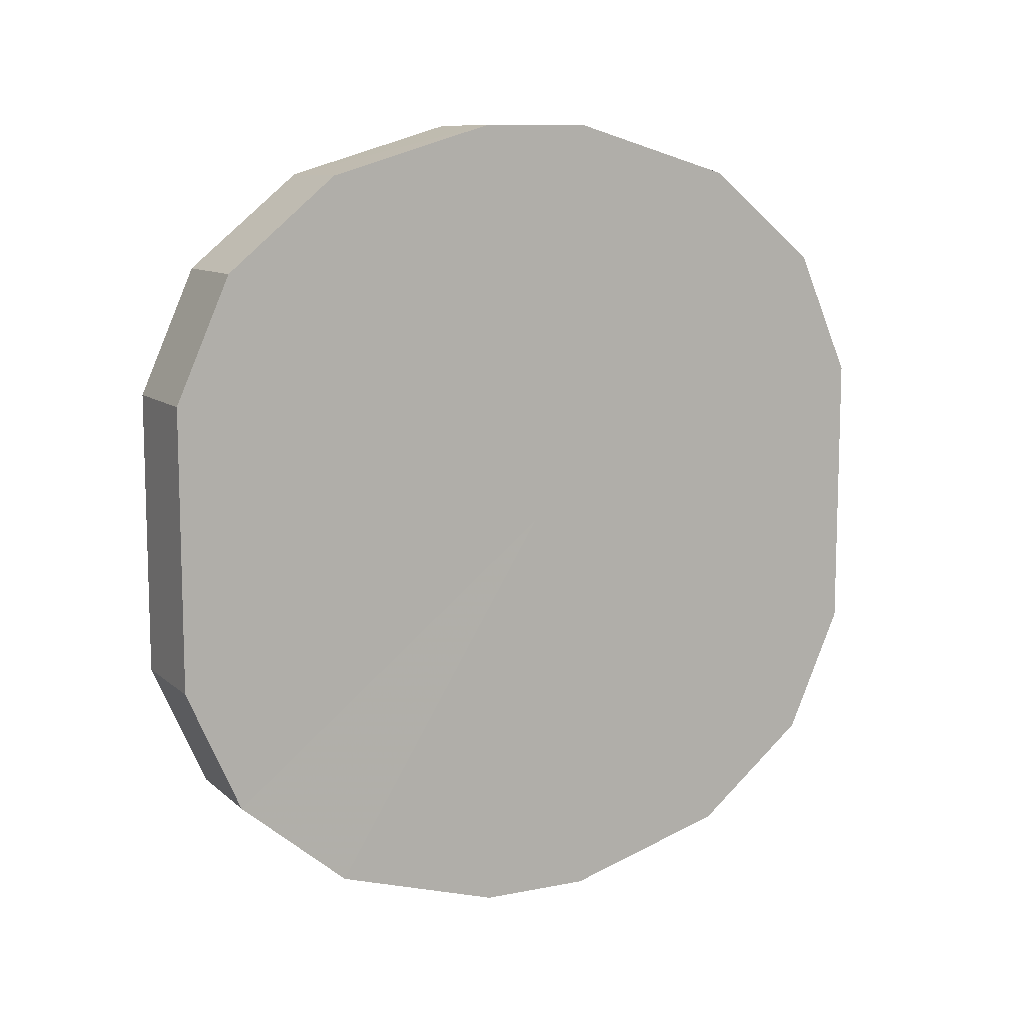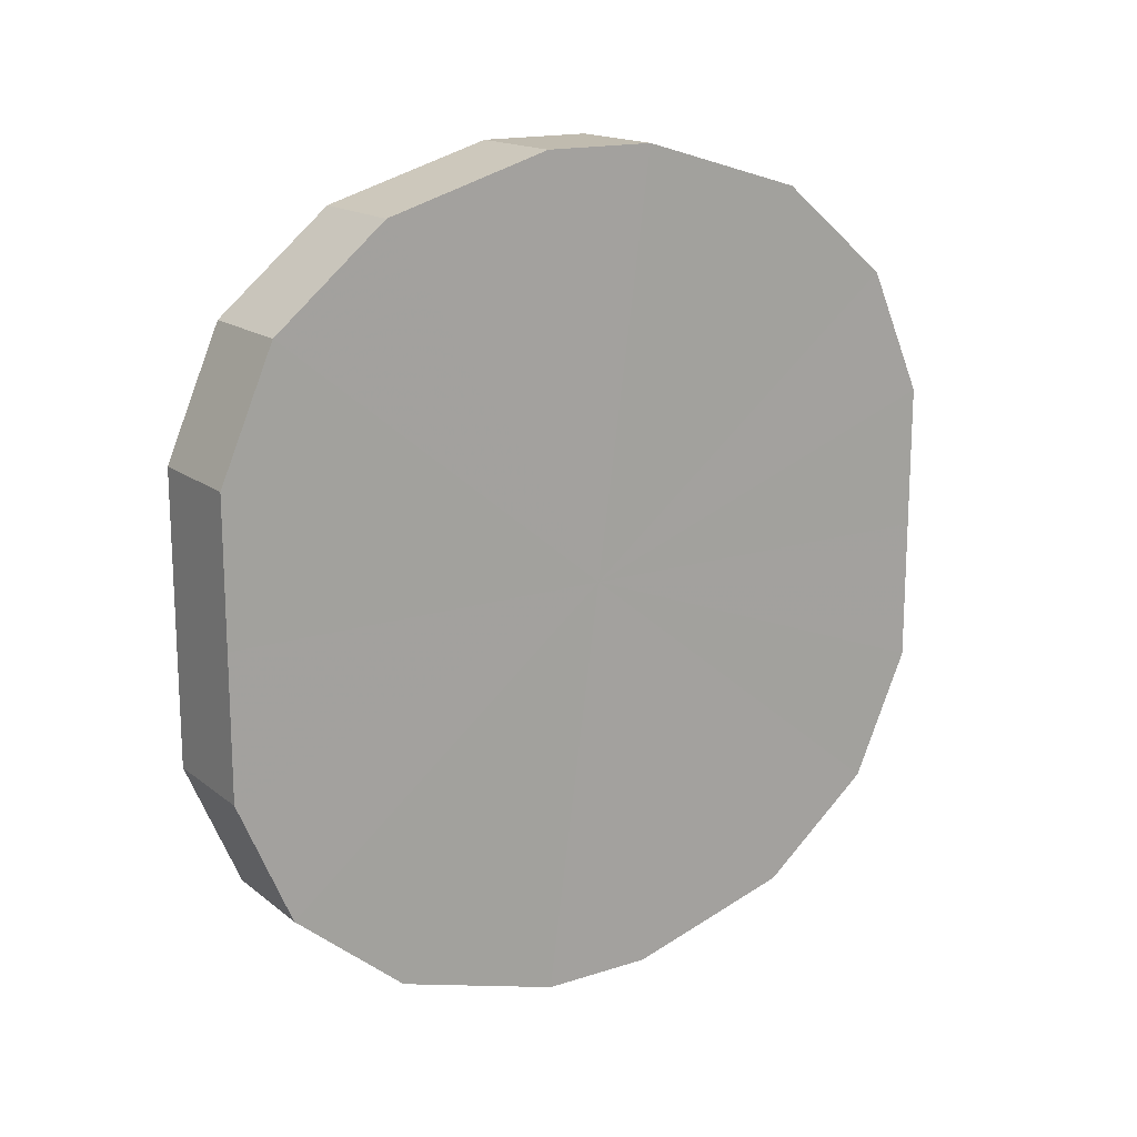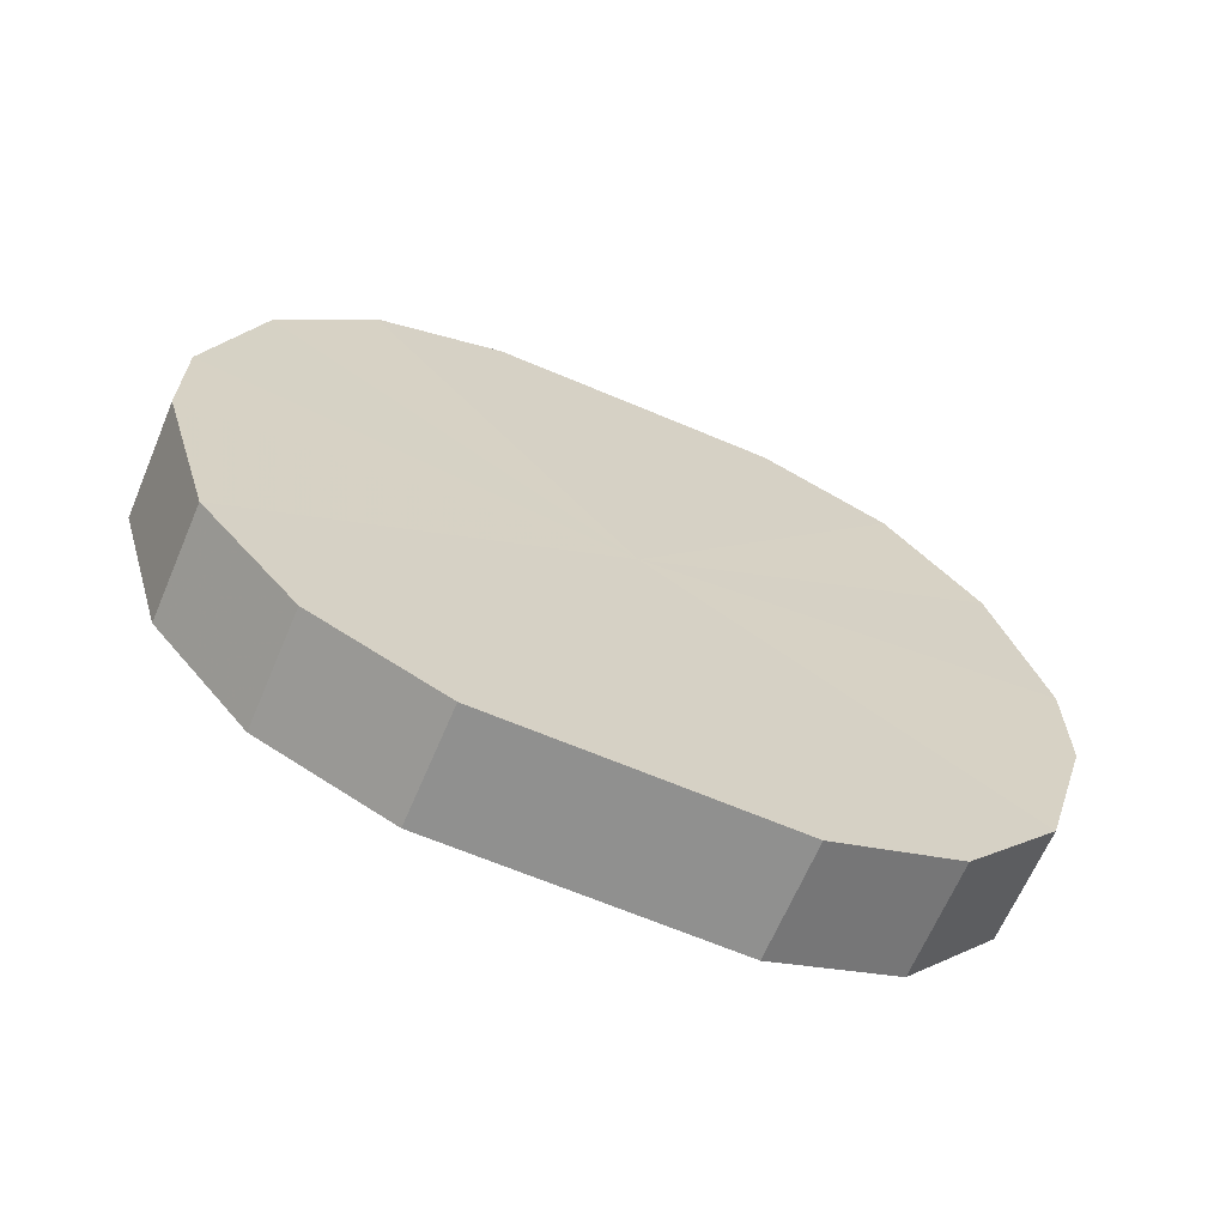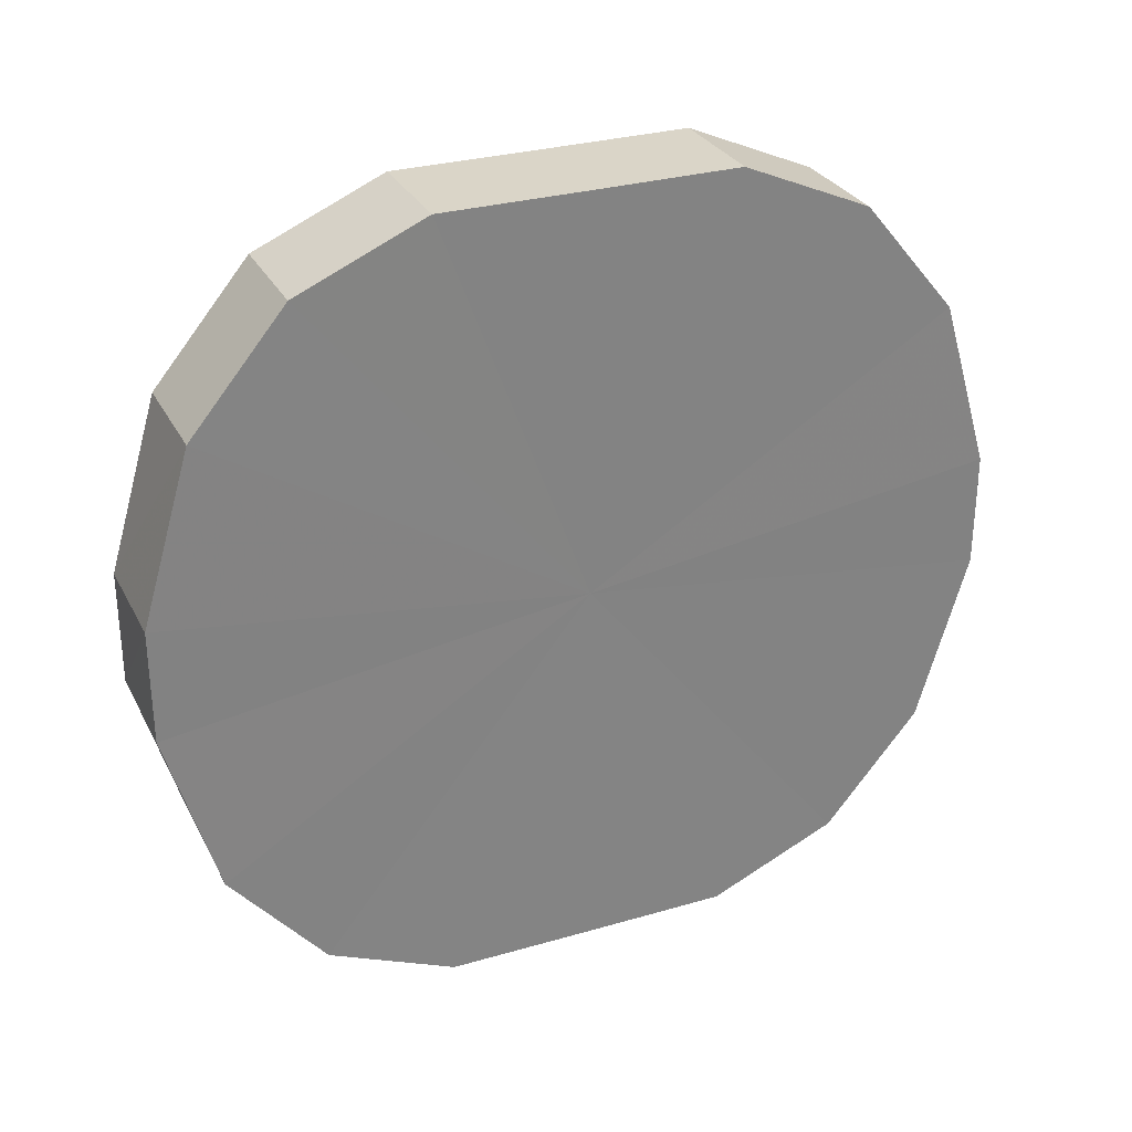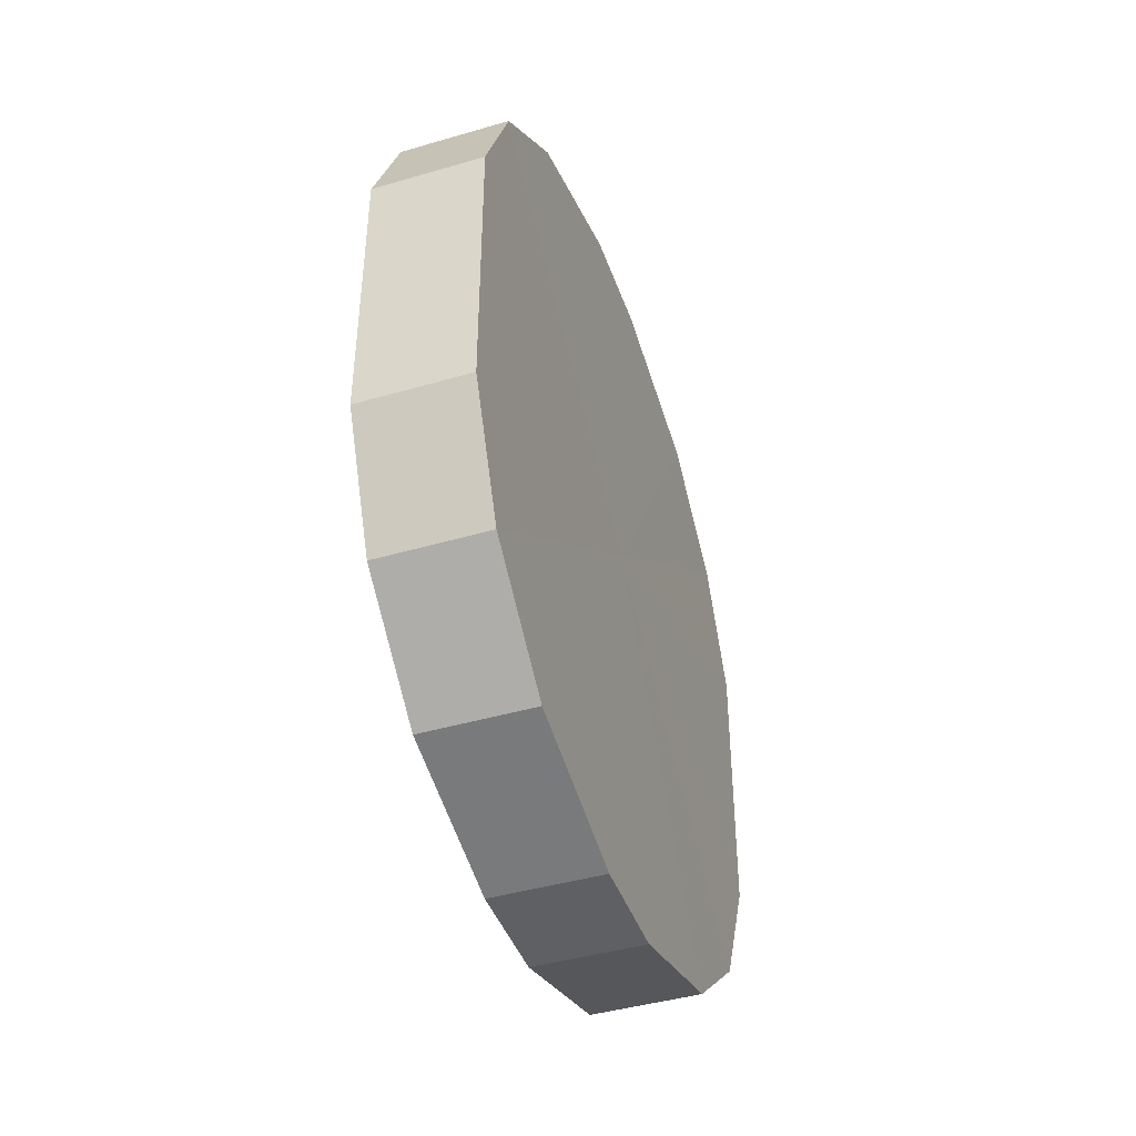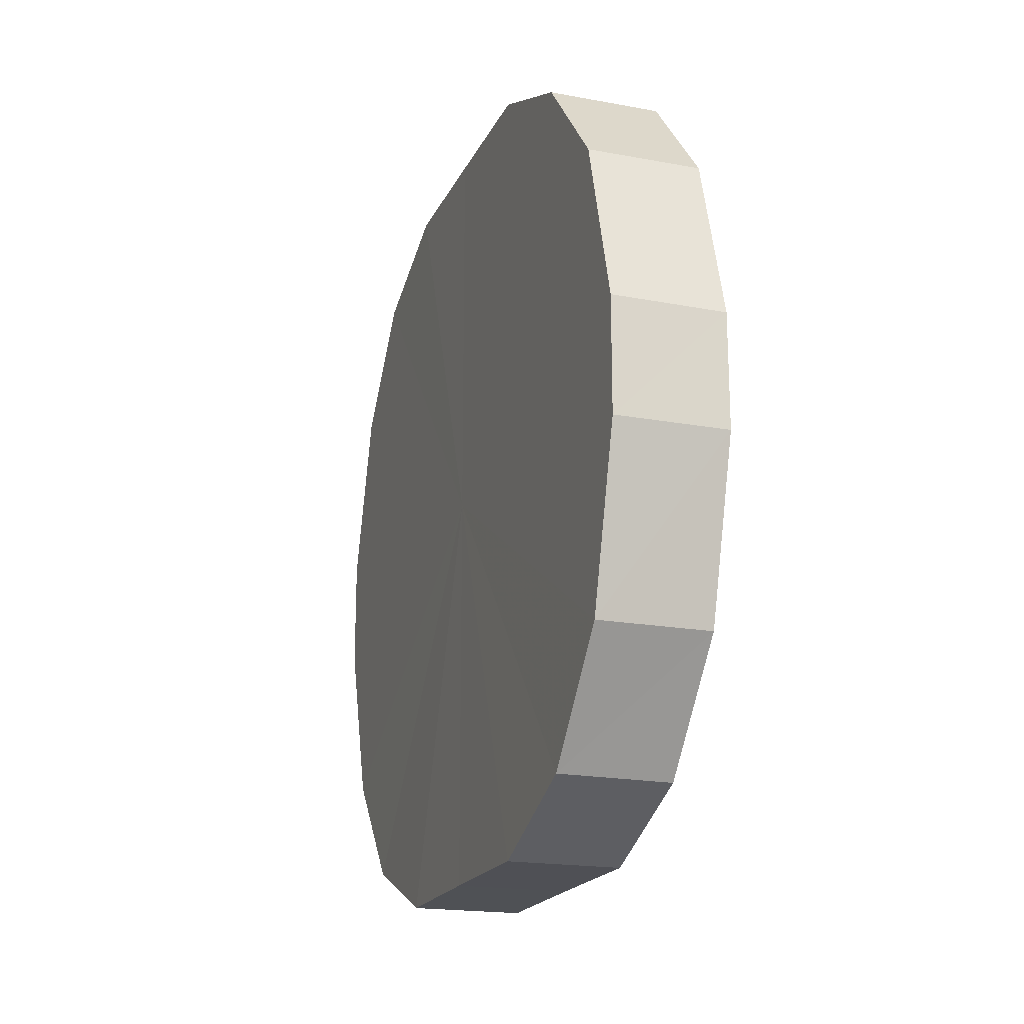
<metadata>
{"format":"obj","ext":"obj","renderer":"f3d","projection":"perspective","resolution":1024,"background":"white","views":[{"elev":10.2,"azim":63.2,"up":"+Z"},{"elev":16.2,"azim":-123.3,"up":"+Z"},{"elev":-65.6,"azim":66.9,"up":"+Y"},{"elev":29.4,"azim":66.7,"up":"+Y"},{"elev":-42.9,"azim":-161.0,"up":"+Z"},{"elev":-19.4,"azim":-19.3,"up":"+Y"}]}
</metadata>
<code>
o 11047
v 2250 1881 17.03
v 2250 1881 17.06
v 2250 1881 17.03
v 2250 1881 17.08
v 2250 1881 17.06
v 2250 1881 17
v 2250 1881 17
v 2250 1881 17.1
v 2250 1881 17.08
v 2250 1881 16.98
v 2250 1881 16.98
v 2250 1881 17.1
v 2250 1881 17.1
v 2250 1881 16.97
v 2250 1881 16.97
v 2250 1881 17.1
v 2250 1881 17.1
v 2250 1881 16.96
v 2250 1881 16.96
v 2250 1881 17.1
v 2250 1881 17.1
v 2250 1881 16.96
v 2250 1881 16.96
v 2250 1881 17.08
v 2250 1881 17.1
v 2250 1881 16.97
v 2250 1881 16.97
v 2250 1881 17.06
v 2250 1881 17.08
v 2250 1881 16.98
v 2250 1881 16.98
v 2250 1881 17.03
v 2250 1881 17.06
v 2250 1881 17
v 2250 1881 17
v 2250 1881 17.03
v 2250 1881 17.03
v 2250 1881 17.06
v 2250 1881 17.06
v 2250 1881 17.08
v 2250 1881 17.08
v 2250 1881 17
v 2250 1881 17.03
v 2250 1881 16.98
v 2250 1881 17
v 2250 1881 17.1
v 2250 1881 17.1
v 2250 1881 16.97
v 2250 1881 16.98
v 2250 1881 16.96
v 2250 1881 16.97
v 2250 1881 17.1
v 2250 1881 17.1
v 2250 1881 16.96
v 2250 1881 16.96
v 2250 1881 16.97
v 2250 1881 16.96
v 2250 1881 17.1
v 2250 1881 17.1
v 2250 1881 16.98
v 2250 1881 16.97
v 2250 1881 17
v 2250 1881 16.98
v 2250 1881 17.1
v 2250 1881 17.1
v 2250 1881 17.03
v 2250 1881 17
v 2250 1881 17.06
v 2250 1881 17.03
v 2250 1881 17.08
v 2250 1881 17.08
v 2250 1881 17.06
v 2250 1881 17.03
v 2250 1881 17.06
v 2250 1881 17.03
v 2250 1881 17.08
v 2250 1881 17
v 2250 1881 17.1
v 2250 1881 16.98
v 2250 1881 17.1
v 2250 1881 16.97
v 2250 1881 17.1
v 2250 1881 16.96
v 2250 1881 17.1
v 2250 1881 16.96
v 2250 1881 17.08
v 2250 1881 16.97
v 2250 1881 17.06
v 2250 1881 16.98
v 2250 1881 17.03
v 2250 1881 17
v 2250 1881 17.03
v 2250 1881 17.03
v 2250 1881 17.06
v 2250 1881 17
v 2250 1881 17.08
v 2250 1881 16.98
v 2250 1881 17.1
v 2250 1881 16.97
v 2250 1881 17.1
v 2250 1881 16.96
v 2250 1881 17.1
v 2250 1881 16.96
v 2250 1881 17.1
v 2250 1881 16.97
v 2250 1881 17.08
v 2250 1881 16.98
v 2250 1881 17.06
v 2250 1881 17
v 2250 1881 17.03
f 1 2 3
f 2 4 5
f 6 1 7
f 4 8 9
f 10 6 11
f 8 12 13
f 14 10 15
f 12 16 17
f 18 14 19
f 16 20 21
f 22 18 23
f 20 24 25
f 26 22 27
f 24 28 29
f 30 26 31
f 28 32 33
f 34 30 35
f 32 34 36
f 37 38 39
f 39 40 41
f 42 43 37
f 44 45 42
f 41 46 47
f 48 49 44
f 50 51 48
f 47 52 53
f 54 55 50
f 56 57 54
f 53 58 59
f 60 61 56
f 62 63 60
f 59 64 65
f 66 67 62
f 68 69 66
f 65 70 71
f 71 72 68
f 73 74 75
f 73 76 74
f 73 75 77
f 73 78 76
f 73 77 79
f 73 80 78
f 73 79 81
f 73 82 80
f 73 81 83
f 73 84 82
f 73 83 85
f 73 86 84
f 73 85 87
f 73 88 86
f 73 87 89
f 73 90 88
f 73 89 91
f 73 91 90
f 92 93 94
f 92 95 93
f 92 94 96
f 92 97 95
f 92 96 98
f 92 99 97
f 92 98 100
f 92 101 99
f 92 100 102
f 92 103 101
f 92 102 104
f 92 105 103
f 92 104 106
f 92 107 105
f 92 106 108
f 92 109 107
f 92 108 110
f 92 110 109

</code>
